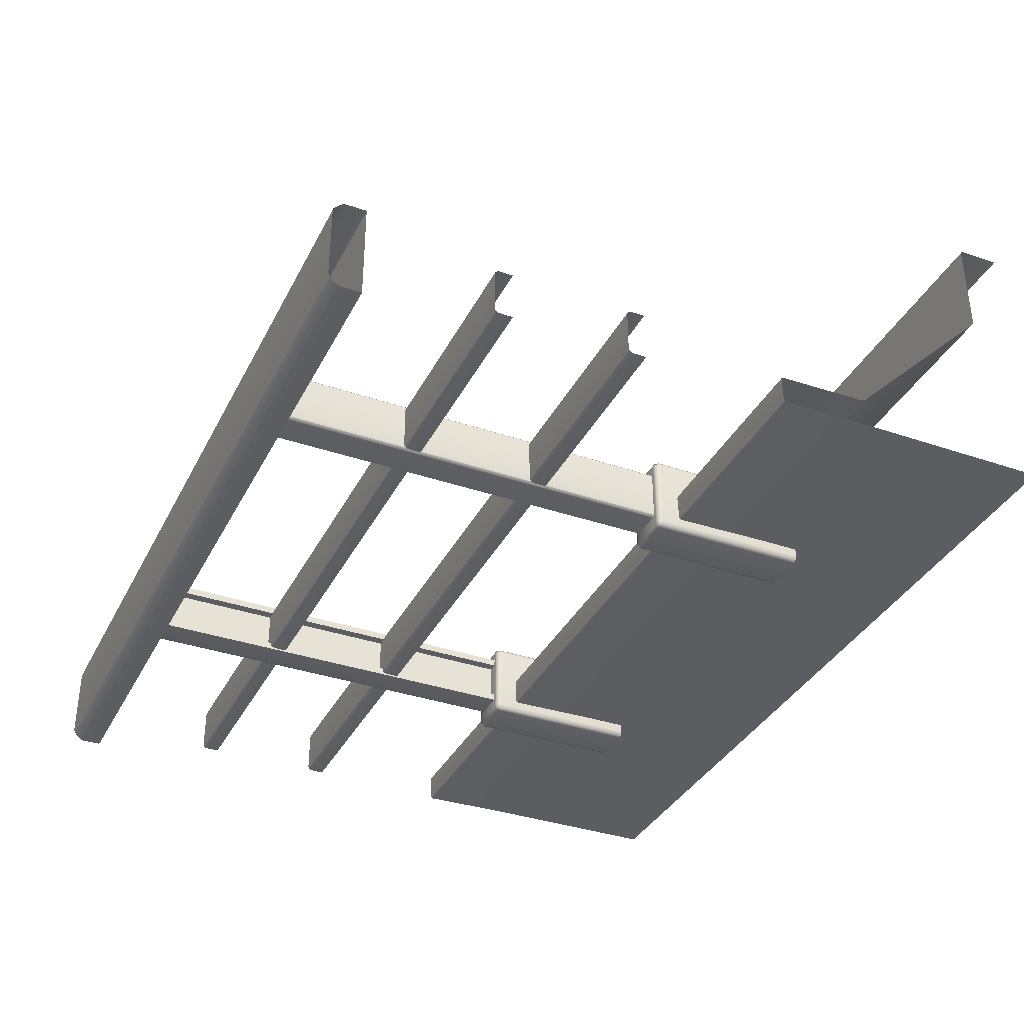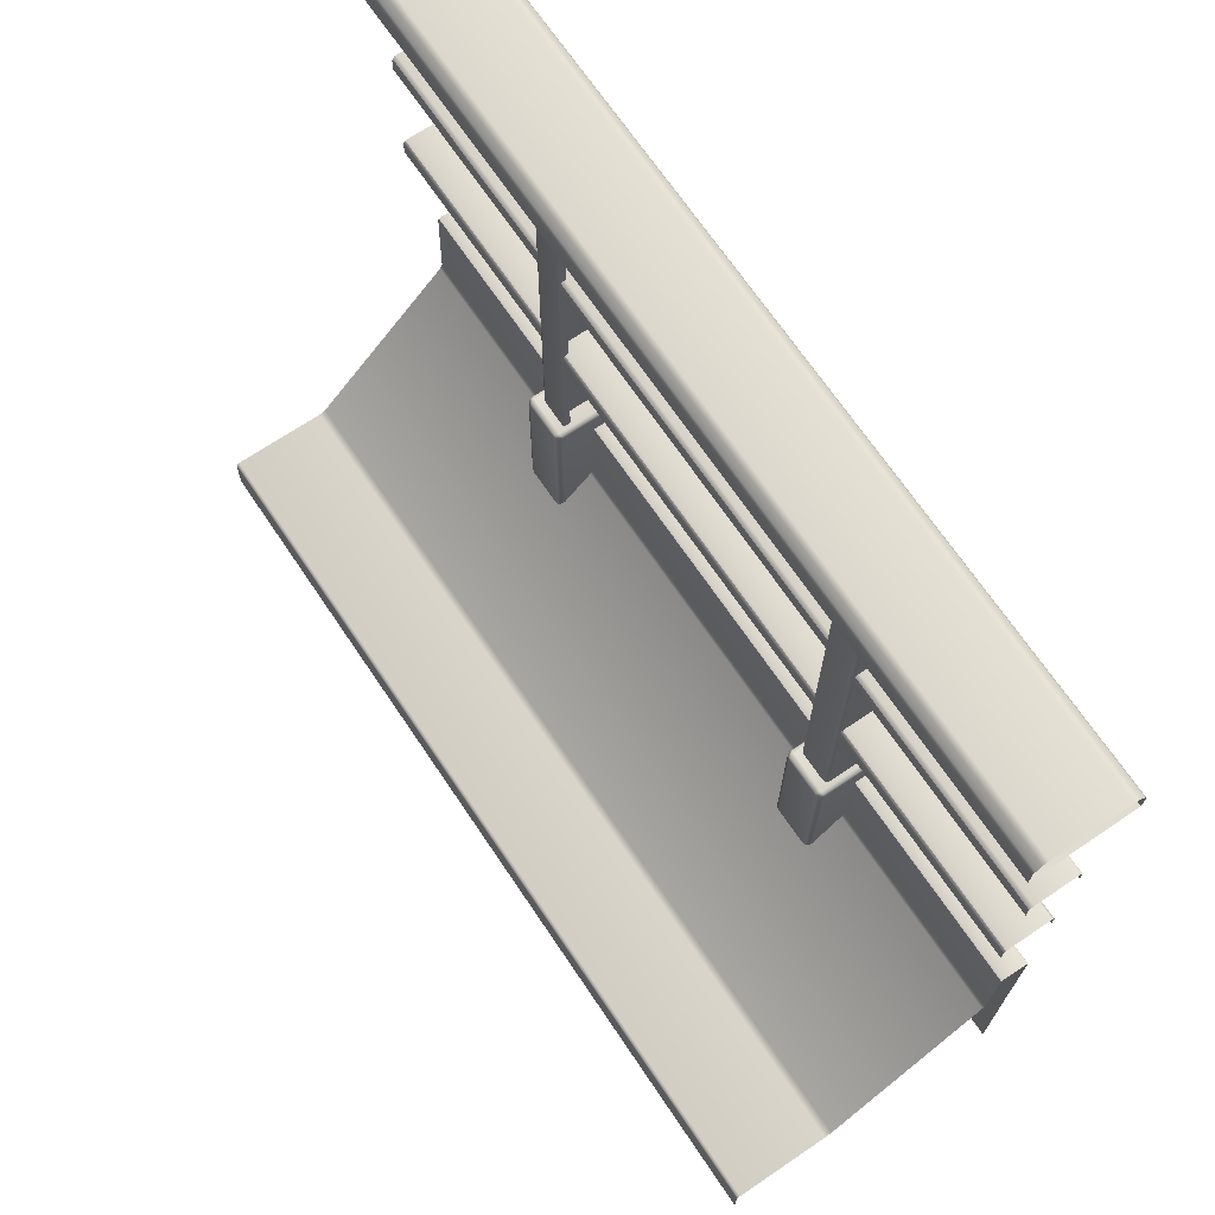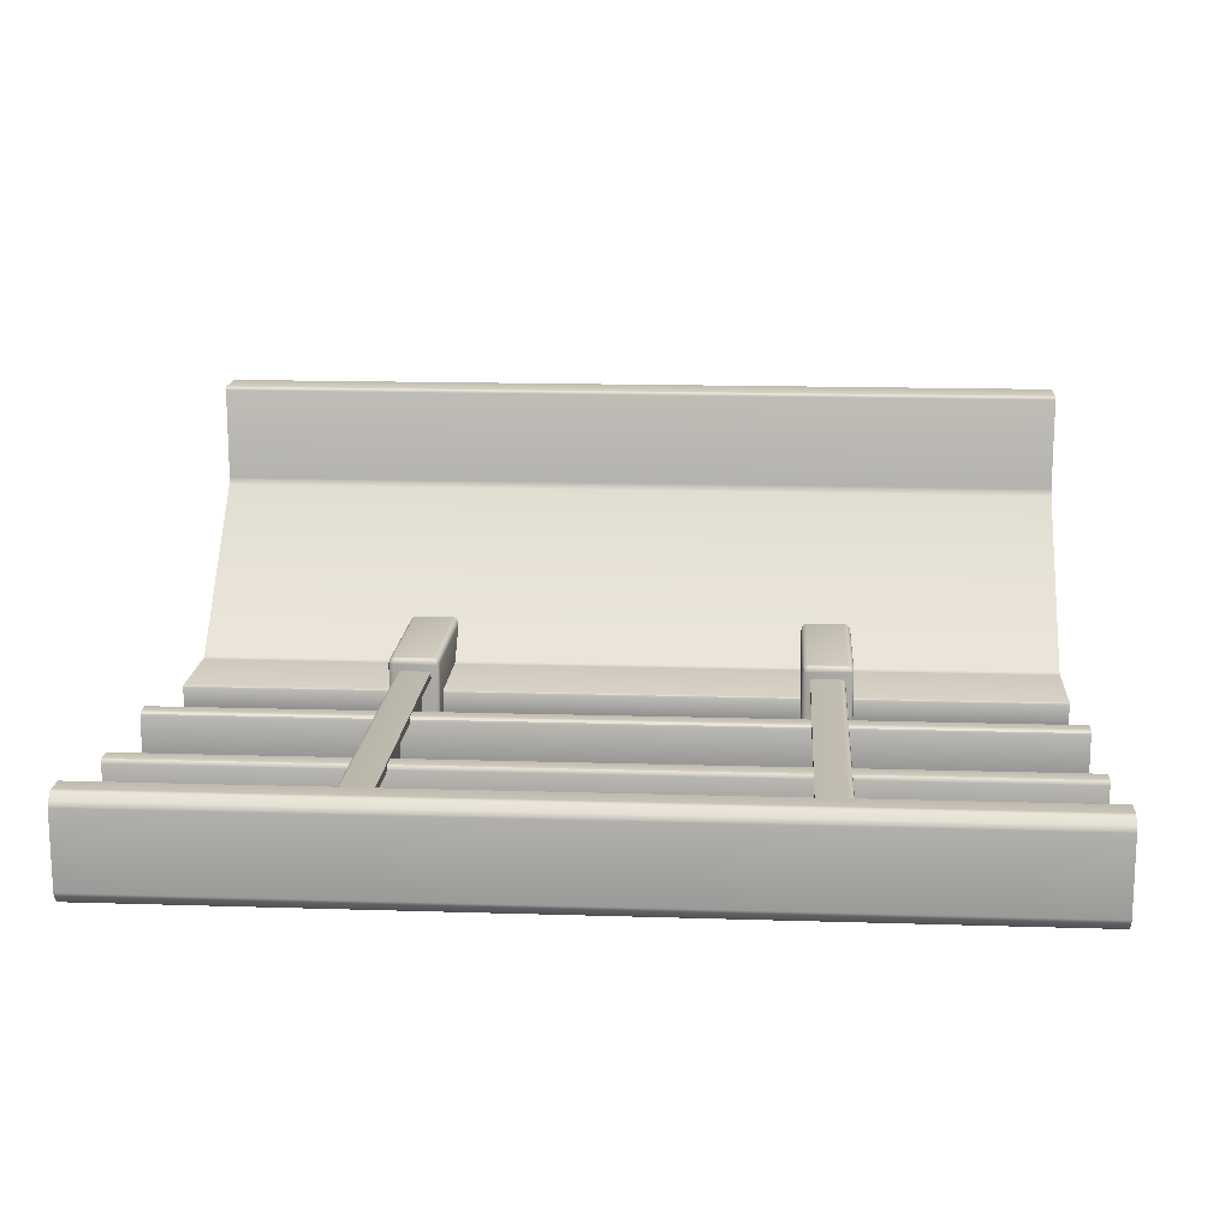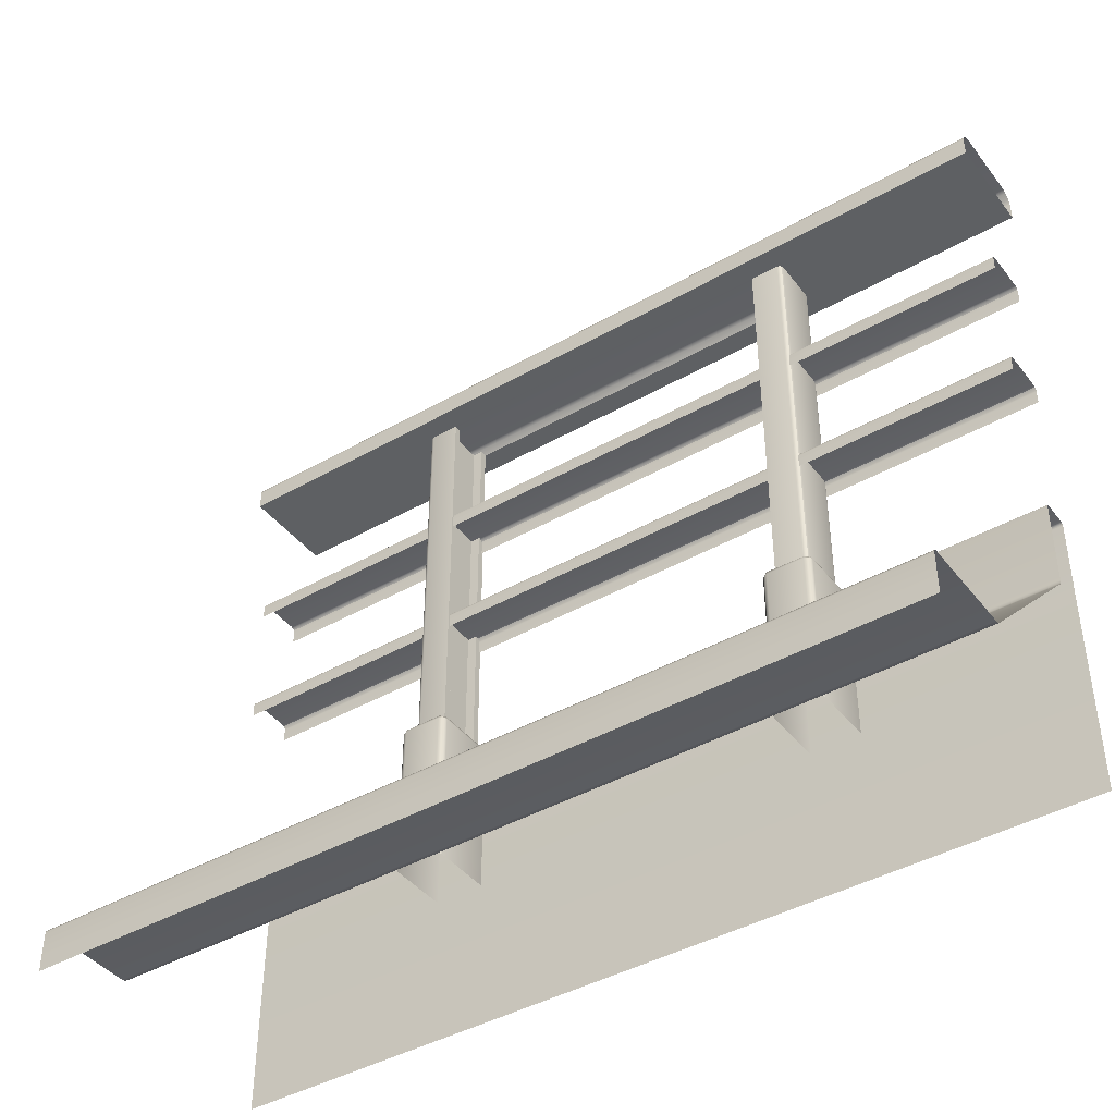
<metadata>
{"format":"obj","ext":"obj","renderer":"f3d","projection":"perspective","resolution":1024,"background":"white","views":[{"elev":-35.8,"azim":-114.3,"up":"+Z"},{"elev":69.3,"azim":56.0,"up":"+Y"},{"elev":15.5,"azim":-176.2,"up":"+Z"},{"elev":-42.1,"azim":34.5,"up":"+Y"}]}
</metadata>
<code>
g SM_Handrail_LOD1
v -1 0.9272 0.1127
v -1 0.9718 0.1127
v 1 0.9272 0.1127
v 1 0.9718 0.1127
v -1 0.9781 0.1114
v 1 0.978 0.1113
v 1 0.9834 0.1078
v -1 0.9834 0.1078
v -1 0.9952 0.09608
v 1 0.9952 0.09608
v -1 0.9988 0.09074
v 1 0.9987 0.09069
v 1 1 0.08442
v -1 1 0.08442
v -1 1 -0.08442
v 1 1 -0.08442
v -1 0.9988 -0.09074
v 1 0.9987 -0.09069
v 1 0.9952 -0.09608
v -1 0.9952 -0.09608
v -1 0.9834 -0.1078
v 1 0.9834 -0.1078
v 1 0.9781 -0.1114
v -1 0.978 -0.1113
v -1 0.9718 -0.1127
v 1 0.9718 -0.1127
v -1 0.9272 -0.1127
v 1 0.9272 -0.1127
v -0.4986 0.9272 -0.05666
v -0.4949 0.9272 -0.06041
v -1 0.9272 -0.1127
v -0.5 0.9272 -0.05153
v -0.4898 0.9272 -0.06178
v -1 0.9272 0.1127
v 1 0.9272 -0.1127
v -0.5 0.9272 0.05153
v -0.4226 0.9272 -0.06178
v -0.4986 0.9272 0.05666
v 0.4226 0.9272 -0.06178
v -0.4949 0.9272 0.06041
v 0.4898 0.9272 -0.06178
v -0.4898 0.9272 0.06178
v 0.4949 0.9272 -0.06041
v -0.4226 0.9272 0.06178
v 0.4986 0.9272 -0.05666
v 0.4226 0.9272 0.06178
v 0.5 0.9272 -0.05153
v 0.4898 0.9272 0.06178
v 1 0.9272 0.1127
v 0.5 0.9272 0.05153
v 0.4949 0.9272 0.06041
v 0.4986 0.9272 0.05666
v 0.9998 -0.04659 -0.000906
v -1 -0.04659 -0.000906
v -1 -0.04507 -0.004896
v 0.9998 -0.04507 -0.004896
v -0.9997 -0.0468 -0.06059
v 1 -0.0468 -0.06059
v -0.9997 -0.04856 -0.06453
v 1 -0.04856 -0.06453
v -0.9997 -0.05258 -0.0661
v 1 -0.05258 -0.0661
v -0.9997 -0.2581 -0.06269
v 1 -0.2581 -0.06269
v -0.9997 -0.7039 -0.06269
v 1 -0.7039 -0.06269
v -1 -0.04659 -0.000906
v 0.9998 -0.04659 -0.000906
v 0.9998 -0.05051 0.000801
v -1 -0.05051 0.000801
v 0.9998 -0.247 0.004071
v -1 -0.247 0.004071
v 0.9998 -0.2553 0.006061
v -1 -0.2553 0.006061
v 0.9998 -0.2624 0.01065
v -1 -0.2624 0.01065
v -1 -0.5969 0.3481
v 0.9998 -0.5969 0.3481
v 0.9998 -0.6014 0.3553
v -1 -0.6014 0.3553
v 0.9998 -0.6032 0.3636
v -1 -0.6032 0.3636
v 0.9998 -0.6032 0.5806
v -1 -0.6032 0.5806
v 0.9998 -0.6056 0.5864
v -1 -0.6056 0.5864
v 0.9998 -0.6114 0.5888
v -1 -0.6114 0.5888
v 0.9998 -0.7018 0.5888
v -1 -0.7018 0.5888
v -0.5119 -0.002373 -0.09398
v -0.5171 -0.3611 -0.08884
v -0.5171 -0.002373 -0.08884
v -0.5119 -0.3611 -0.09398
v -0.5049 -0.002373 -0.09586
v -0.5049 -0.3611 -0.09586
v -0.4177 -0.002373 -0.09586
v -0.4177 -0.3611 -0.09586
v -0.4107 -0.002373 -0.09398
v -0.4107 -0.3611 -0.09398
v -0.4055 -0.002373 -0.08884
v -0.4055 -0.3611 -0.08884
v -0.4036 -0.002373 -0.08183
v -0.4036 -0.3611 -0.08183
v -0.4036 -0.002373 0.07698
v -0.4036 -0.3611 0.07698
v -0.4071 -0.001585 0.08711
v -0.408 -0.3611 0.08772
v -0.4177 -0.002373 0.09101
v -0.4177 -0.3611 0.09101
v -0.5049 -0.3611 0.09101
v -0.5049 -0.002373 0.09101
v -0.5119 -0.002373 0.08913
v -0.5119 -0.3611 0.08913
v -0.5171 -0.002373 0.084
v -0.5171 -0.3611 0.084
v -0.5189 -0.002373 0.07698
v -0.5189 -0.3611 0.07698
v -0.5189 -0.002373 -0.08183
v -0.5189 -0.3611 -0.08183
v -0.5171 -0.002373 -0.08884
v -0.5171 -0.3611 -0.08884
v 0.5049 -0.002373 -0.09586
v 0.4177 -0.3611 -0.09586
v 0.4177 -0.002373 -0.09586
v 0.5049 -0.3611 -0.09586
v 0.5119 -0.002373 -0.09398
v 0.5119 -0.3611 -0.09398
v 0.5171 -0.002373 -0.08884
v 0.5171 -0.3611 -0.08884
v 0.5189 -0.002373 -0.08183
v 0.5189 -0.3611 -0.08183
v 0.5189 -0.002373 0.07698
v 0.5189 -0.3611 0.07698
v 0.5171 -0.002373 0.084
v 0.5171 -0.3611 0.084
v 0.5119 -0.002373 0.08913
v 0.5119 -0.3611 0.08913
v 0.5049 -0.002373 0.09101
v 0.5049 -0.3611 0.09101
v 0.4177 -0.3611 0.09101
v 0.4177 -0.002373 0.09101
v 0.4107 -0.002373 0.08913
v 0.4107 -0.3611 0.08913
v 0.4055 -0.002373 0.084
v 0.4055 -0.3611 0.084
v 0.4036 -0.002373 0.07698
v 0.4036 -0.3611 0.07698
v 0.4036 -0.002373 -0.08183
v 0.4036 -0.3611 -0.08183
v 0.4071 -0.001645 -0.09194
v 0.408 -0.3611 -0.09257
v 0.4177 -0.002373 -0.09586
v 0.4177 -0.3611 -0.09586
v -0.5189 -0.002373 -0.08183
v -0.5153 0.006236 -0.08822
v -0.5171 -0.002373 -0.08884
v -0.5159 0.006615 0.07717
v -0.5189 -0.002373 0.07698
v -0.5171 -0.002373 0.084
v -0.5119 -0.002373 0.08913
v -0.5049 -0.002373 0.09101
v -0.5071 0.00925 -0.08258
v -0.5047 0.003425 0.08946
v -0.4177 -0.002373 0.09101
v -0.507 0.00937 0.07775
v -0.4173 0.007037 0.08743
v -0.4071 -0.001585 0.08711
v -0.4036 -0.002373 0.07698
v -0.4154 0.009236 0.07674
v -0.4067 0.006363 0.07623
v -0.4036 -0.002373 -0.08183
v -0.4154 0.009249 -0.08163
v -0.407 0.006145 -0.08117
v -0.4174 0.007129 -0.09242
v -0.4055 -0.002373 -0.08884
v -0.4107 -0.002373 -0.09398
v -0.4177 -0.002373 -0.09586
v -0.5053 0.00591 -0.09306
v -0.5049 -0.002373 -0.09586
v -0.5153 0.006236 -0.08822
v -0.5119 -0.002373 -0.09398
v -0.5171 -0.002373 -0.08884
v 0.4179 0.006201 -0.09247
v 0.4177 -0.002373 -0.09586
v 0.4069 0.006469 -0.08206
v 0.4071 -0.001645 -0.09194
v 0.4036 -0.002373 -0.08183
v 0.4163 0.009266 -0.08249
v 0.4067 0.006448 0.07623
v 0.4036 -0.002373 0.07698
v 0.4154 0.009248 0.07676
v 0.4173 0.007031 0.08743
v 0.4055 -0.002373 0.084
v 0.4107 -0.002373 0.08913
v 0.4177 -0.002373 0.09101
v 0.5071 0.009306 0.07767
v 0.5047 0.003425 0.08946
v 0.5049 -0.002373 0.09101
v 0.5071 0.009374 -0.08289
v 0.4179 0.006201 -0.09247
v 0.5157 0.006711 0.07726
v 0.5119 -0.002373 0.08913
v 0.5171 -0.002373 0.084
v 0.5189 -0.002373 0.07698
v 0.5047 0.003425 -0.09431
v 0.4177 -0.002373 -0.09586
v 0.5049 -0.002373 -0.09586
v 0.5161 0.006359 -0.08229
v 0.5189 -0.002373 -0.08183
v 0.5119 -0.002373 -0.09398
v 0.5171 -0.002373 -0.08884
v -0.4226 0.009223 0.06178
v -0.4226 0.9272 0.06178
v -0.4226 0.9272 0.04514
v -0.4226 0.009223 0.04514
v 0.4226 0.9272 0.06178
v 0.4226 0.009223 0.04514
v 0.4226 0.9272 0.04514
v 0.4226 0.009223 0.06178
v 0.4226 0.009223 -0.06178
v 0.4226 0.9272 -0.06178
v 0.4226 0.9272 -0.04514
v 0.4226 0.009223 -0.04514
v -0.4226 0.9272 -0.06178
v -0.4226 0.009223 -0.04514
v -0.4226 0.9272 -0.04514
v -0.4226 0.009223 -0.06178
v 0.4453 0.9272 0.04514
v 0.4453 0.009223 -0.04514
v 0.4453 0.9272 -0.04514
v 0.4453 0.009223 0.04514
v -0.4453 0.9272 -0.04514
v -0.4453 0.009223 -0.04514
v -0.4453 0.9272 0.04514
v -0.4453 0.009223 0.04514
v 0.4453 0.9272 -0.04514
v 0.4226 0.009223 -0.04514
v 0.4226 0.9272 -0.04514
v 0.4453 0.009223 -0.04514
v -0.4453 0.9272 0.04514
v -0.4226 0.009223 0.04514
v -0.4226 0.9272 0.04514
v -0.4453 0.009223 0.04514
v -0.4453 0.009223 -0.04514
v -0.4453 0.9272 -0.04514
v -0.4226 0.9272 -0.04514
v -0.4226 0.009223 -0.04514
v 0.4453 0.009223 0.04514
v 0.4453 0.9272 0.04514
v 0.4226 0.9272 0.04514
v 0.4226 0.009223 0.04514
v 1 0.3282 -0.05262
v -1 0.3282 -0.05262
v -1 0.3242 -0.05638
v 1 0.3242 -0.05638
v -1 0.3187 -0.05775
v 1 0.3187 -0.05775
v -1 0.2885 -0.05775
v 1 0.2885 -0.05775
v 1 0.6332 -0.05638
v -1 0.6332 -0.05638
v -1 0.6278 -0.05775
v 1 0.6278 -0.05775
v -1 0.5976 -0.05775
v 1 0.5976 -0.05775
v -1 0.3282 0.05262
v 1 0.3282 0.05262
v 1 0.3242 0.05638
v -1 0.3242 0.05638
v 1 0.3187 0.05775
v -1 0.3187 0.05775
v 1 0.2885 0.05775
v -1 0.2885 0.05775
v 1 0.6332 0.05638
v -1 0.6332 0.05638
v -1 0.6373 0.05262
v 1 0.6373 0.05262
v -1 0.6387 0.04748
v 1 0.6387 0.04748
v 1 0.6387 -0.04748
v -1 0.6387 -0.04748
v -1 0.6373 -0.05262
v 1 0.6373 -0.05262
v -1 0.6332 -0.05638
v 1 0.6332 -0.05638
v -1 0.6332 0.05638
v 1 0.6332 0.05638
v 1 0.6278 0.05775
v -1 0.6278 0.05775
v 1 0.5976 0.05775
v -1 0.5976 0.05775
v -0.4986 0.009223 0.05666
v -0.4986 0.9272 0.05666
v -0.4949 0.9272 0.06041
v -0.4949 0.009223 0.06041
v -0.4898 0.9272 0.06178
v -0.4898 0.009223 0.06178
v -0.4226 0.9272 0.06178
v -0.4226 0.009223 0.06178
v -0.4986 0.9272 0.05666
v -0.4986 0.009223 0.05666
v -0.5 0.009223 0.05153
v -0.5 0.9272 0.05153
v -0.5 0.009223 -0.05153
v -0.5 0.9272 -0.05153
v -0.4986 0.009223 -0.05666
v -0.4986 0.9272 -0.05666
v 0.4986 0.009223 0.05666
v 0.4986 0.9272 0.05666
v 0.5 0.9272 0.05153
v 0.5 0.009223 0.05153
v 0.5 0.9272 -0.05153
v 0.5 0.009223 -0.05153
v 0.4986 0.9272 -0.05666
v 0.4986 0.009223 -0.05666
v 0.4986 0.9272 0.05666
v 0.4986 0.009223 0.05666
v 0.4949 0.009223 0.06041
v 0.4949 0.9272 0.06041
v 0.4898 0.009223 0.06178
v 0.4898 0.9272 0.06178
v 0.4226 0.009223 0.06178
v 0.4226 0.9272 0.06178
v 0.4986 0.009223 -0.05666
v 0.4986 0.9272 -0.05666
v 0.4949 0.9272 -0.06041
v 0.4949 0.009223 -0.06041
v 0.4898 0.9272 -0.06178
v 0.4898 0.009223 -0.06178
v 0.4226 0.9272 -0.06178
v 0.4226 0.009223 -0.06178
v -0.4898 0.9272 -0.06178
v -0.4226 0.009223 -0.06178
v -0.4226 0.9272 -0.06178
v -0.4898 0.009223 -0.06178
v -0.4949 0.9272 -0.06041
v -0.4949 0.009223 -0.06041
v -0.4986 0.9272 -0.05666
v -0.4986 0.009223 -0.05666
v 1 0.3297 -0.04748
v -1 0.3282 -0.05262
v 1 0.3282 -0.05262
v -1 0.3297 -0.04748
v -1 0.3297 0.04748
v 1 0.3297 0.04748
v 1 0.3282 0.05262
v -1 0.3282 0.05262
f 3 2 1
f 2 3 4
f 2 4 5
f 4 6 5
f 5 6 7
f 5 7 8
f 9 8 7
f 10 9 7
f 11 9 10
f 11 10 12
f 13 11 12
f 13 14 11
f 13 15 14
f 13 16 15
f 17 15 16
f 18 17 16
f 19 17 18
f 19 20 17
f 20 19 21
f 22 21 19
f 23 21 22
f 23 24 21
f 25 24 23
f 26 25 23
f 26 27 25
f 27 26 28
f 31 30 29
f 31 29 32
f 31 33 30
f 31 32 34
f 35 33 31
f 36 34 32
f 37 33 35
f 34 36 38
f 39 37 35
f 34 38 40
f 39 35 41
f 34 40 42
f 35 43 41
f 44 34 42
f 35 45 43
f 34 44 46
f 35 47 45
f 46 48 34
f 49 47 35
f 34 48 49
f 47 49 50
f 49 48 51
f 49 52 50
f 49 51 52
f 55 54 53
f 56 55 53
f 57 55 56
f 58 57 56
f 59 57 58
f 60 59 58
f 61 59 60
f 62 61 60
f 63 61 62
f 64 63 62
f 65 63 64
f 66 65 64
f 69 68 67
f 70 69 67
f 71 69 70
f 72 71 70
f 73 71 72
f 74 73 72
f 73 74 75
f 76 75 74
f 76 77 75
f 78 75 77
f 78 77 79
f 77 80 79
f 79 80 81
f 80 82 81
f 81 82 83
f 82 84 83
f 83 84 85
f 84 86 85
f 87 85 86
f 88 87 86
f 89 87 88
f 90 89 88
f 93 92 91
f 94 91 92
f 91 94 95
f 96 95 94
f 95 96 97
f 98 97 96
f 99 97 98
f 98 100 99
f 101 99 100
f 100 102 101
f 103 101 102
f 102 104 103
f 105 103 104
f 104 106 105
f 107 105 106
f 106 108 107
f 109 107 108
f 108 110 109
f 110 111 109
f 109 111 112
f 112 111 113
f 114 113 111
f 113 114 115
f 116 115 114
f 115 116 117
f 118 117 116
f 117 118 119
f 120 119 118
f 119 120 121
f 122 121 120
f 125 124 123
f 126 123 124
f 123 126 127
f 128 127 126
f 127 128 129
f 130 129 128
f 129 130 131
f 132 131 130
f 133 131 132
f 132 134 133
f 133 134 135
f 136 135 134
f 135 136 137
f 138 137 136
f 137 138 139
f 140 139 138
f 140 141 139
f 139 141 142
f 142 141 143
f 144 143 141
f 143 144 145
f 146 145 144
f 145 146 147
f 148 147 146
f 147 148 149
f 150 149 148
f 149 150 151
f 152 151 150
f 151 152 153
f 154 153 152
f 157 156 155
f 155 156 158
f 159 155 158
f 160 159 158
f 160 158 161
f 161 158 162
f 156 163 158
f 164 162 158
f 162 164 165
f 166 164 158
f 166 158 163
f 167 165 164
f 164 166 167
f 168 165 167
f 168 167 169
f 170 167 166
f 163 170 166
f 171 169 167
f 167 170 171
f 169 171 172
f 171 170 173
f 170 163 173
f 174 172 171
f 173 174 171
f 175 172 174
f 175 174 173
f 173 163 175
f 176 172 175
f 177 176 175
f 177 175 178
f 163 179 175
f 178 175 179
f 180 178 179
f 181 179 163
f 182 180 179
f 181 182 179
f 183 182 181
f 186 185 184
f 187 185 186
f 187 186 188
f 184 189 186
f 188 186 190
f 186 189 190
f 191 188 190
f 192 190 189
f 193 191 190
f 192 193 190
f 194 191 193
f 195 194 193
f 195 193 196
f 189 197 192
f 193 192 197
f 196 193 198
f 197 198 193
f 199 196 198
f 197 189 200
f 189 201 200
f 197 202 198
f 202 199 198
f 202 197 200
f 203 199 202
f 204 203 202
f 204 202 205
f 206 200 201
f 201 207 206
f 208 206 207
f 200 209 202
f 200 206 209
f 205 202 209
f 206 208 209
f 210 205 209
f 211 209 208
f 212 210 209
f 212 209 211
f 215 214 213
f 213 216 215
f 219 218 217
f 220 217 218
f 223 222 221
f 221 224 223
f 227 226 225
f 228 225 226
f 231 230 229
f 232 229 230
f 235 234 233
f 236 234 235
f 239 238 237
f 240 237 238
f 243 242 241
f 244 241 242
f 247 246 245
f 245 248 247
f 251 250 249
f 249 252 251
f 255 254 253
f 256 255 253
f 257 255 256
f 258 257 256
f 259 257 258
f 260 259 258
f 263 262 261
f 264 263 261
f 265 263 264
f 266 265 264
f 269 268 267
f 270 269 267
f 271 269 270
f 272 271 270
f 273 271 272
f 274 273 272
f 277 276 275
f 278 277 275
f 279 277 278
f 280 279 278
f 281 279 280
f 279 281 282
f 283 282 281
f 284 283 281
f 283 284 285
f 286 285 284
f 289 288 287
f 290 289 287
f 291 289 290
f 292 291 290
f 295 294 293
f 293 296 295
f 297 295 296
f 296 298 297
f 297 298 299
f 300 299 298
f 303 302 301
f 301 304 303
f 303 304 305
f 306 305 304
f 305 306 307
f 308 307 306
f 311 310 309
f 309 312 311
f 311 312 313
f 314 313 312
f 315 313 314
f 314 316 315
f 319 318 317
f 317 320 319
f 321 319 320
f 320 322 321
f 321 322 323
f 324 323 322
f 327 326 325
f 325 328 327
f 329 327 328
f 328 330 329
f 329 330 331
f 332 331 330
f 335 334 333
f 336 333 334
f 333 336 337
f 338 337 336
f 337 338 339
f 340 339 338
f 343 342 341
f 342 344 341
f 344 345 341
f 346 341 345
f 346 345 347
f 345 348 347

</code>
